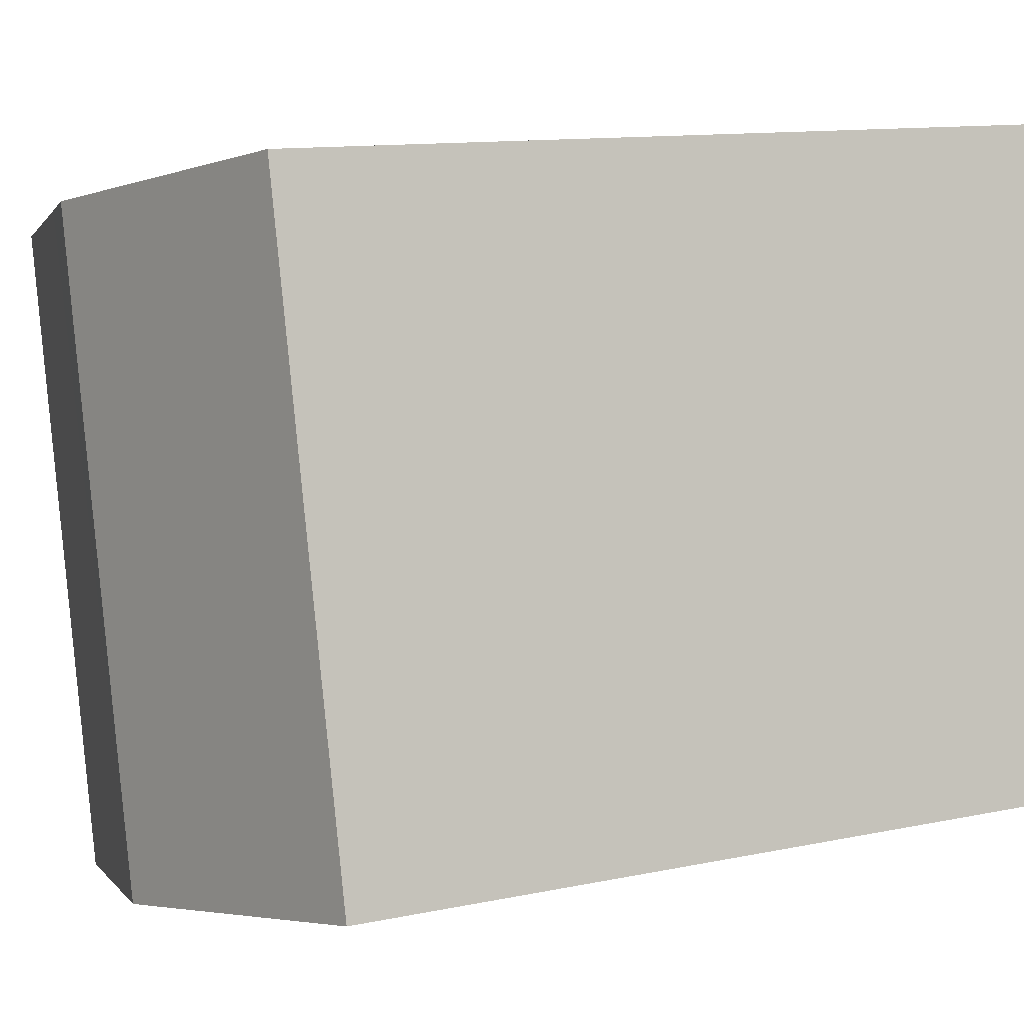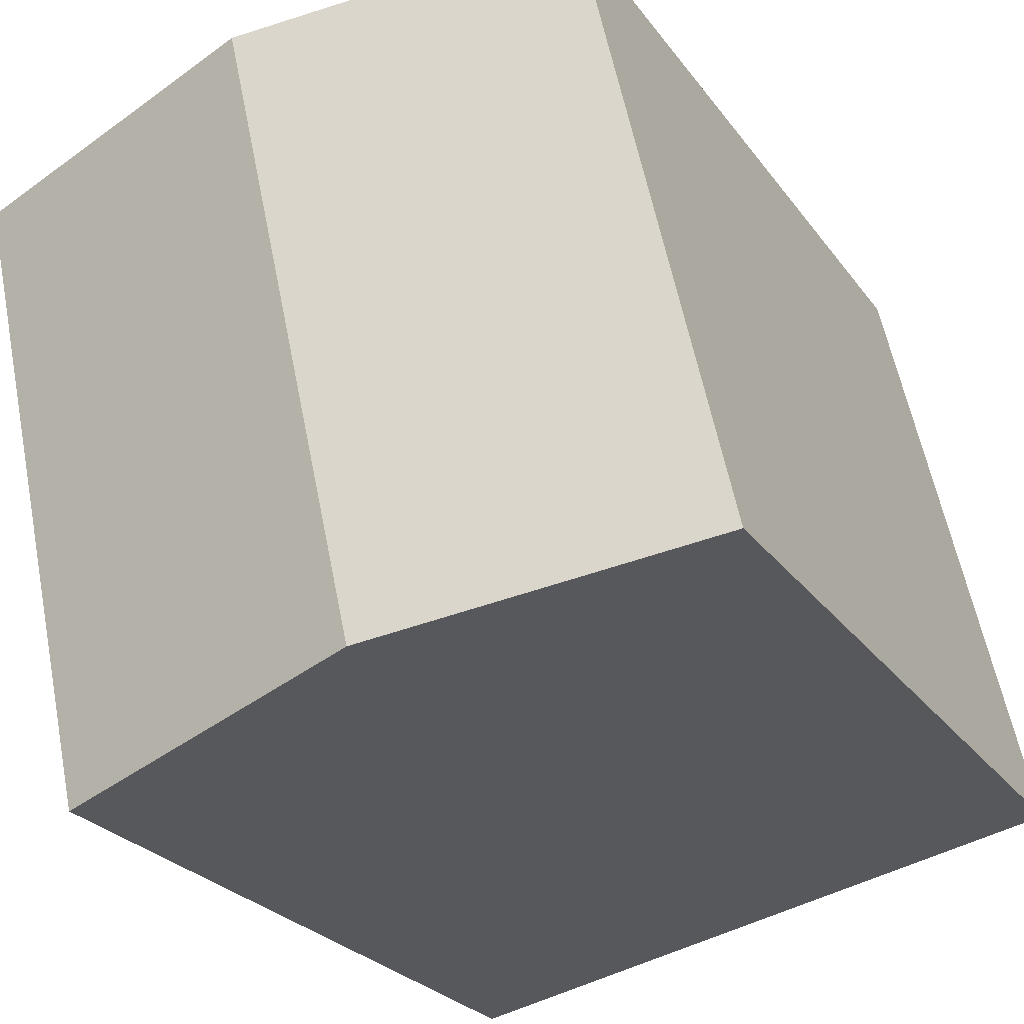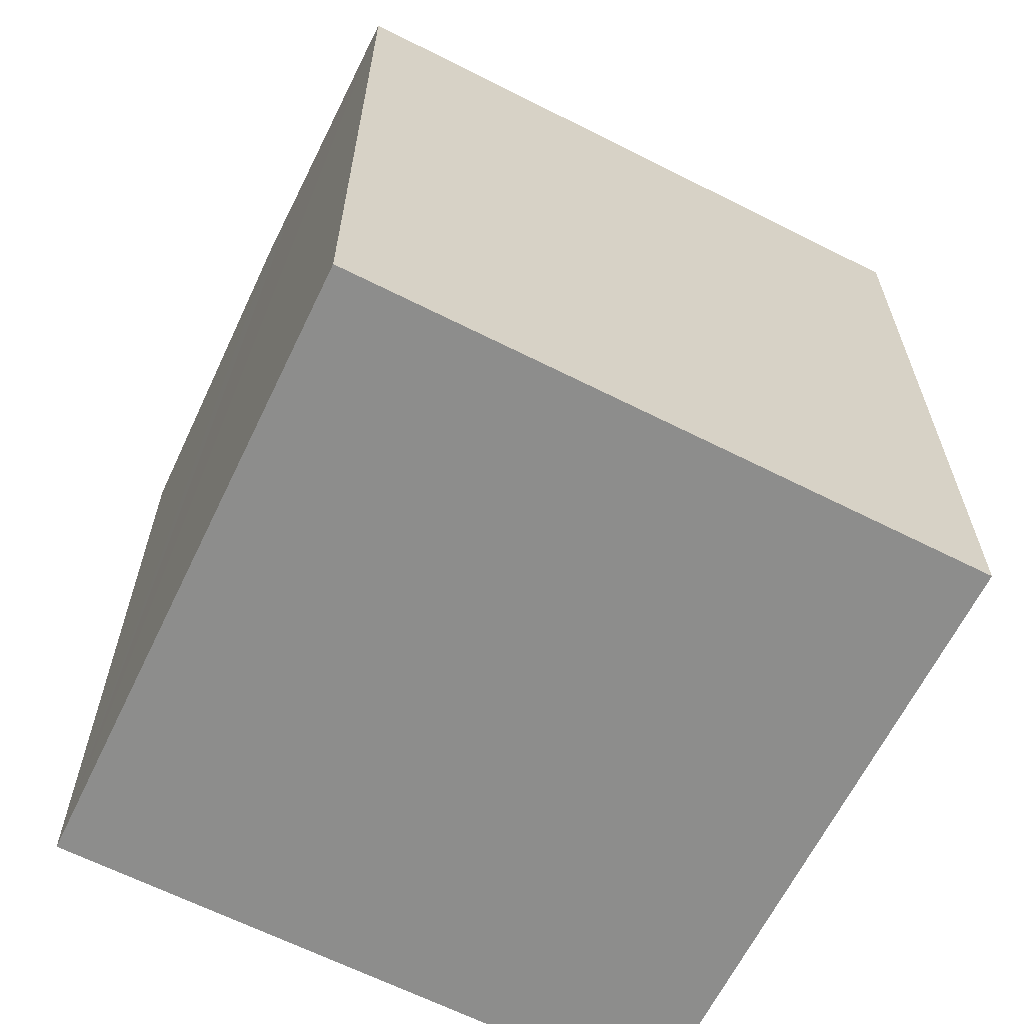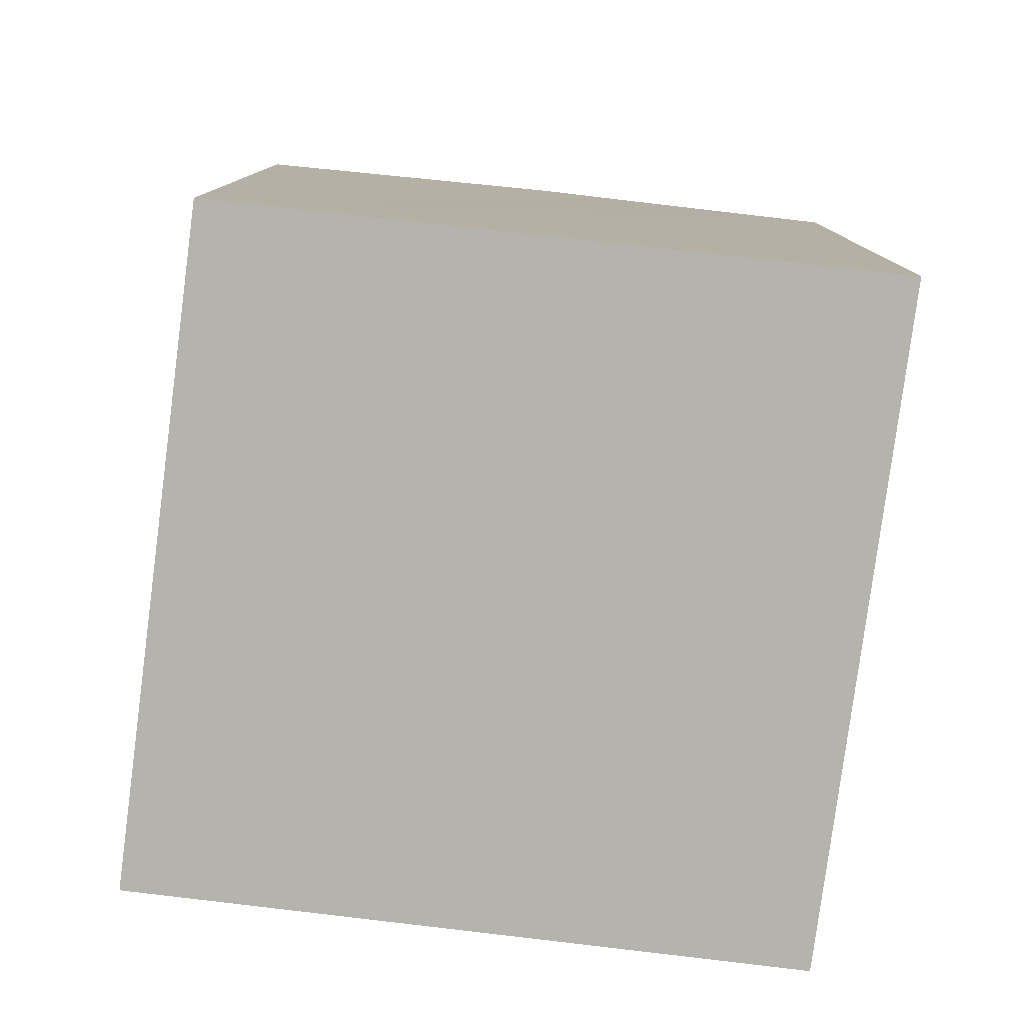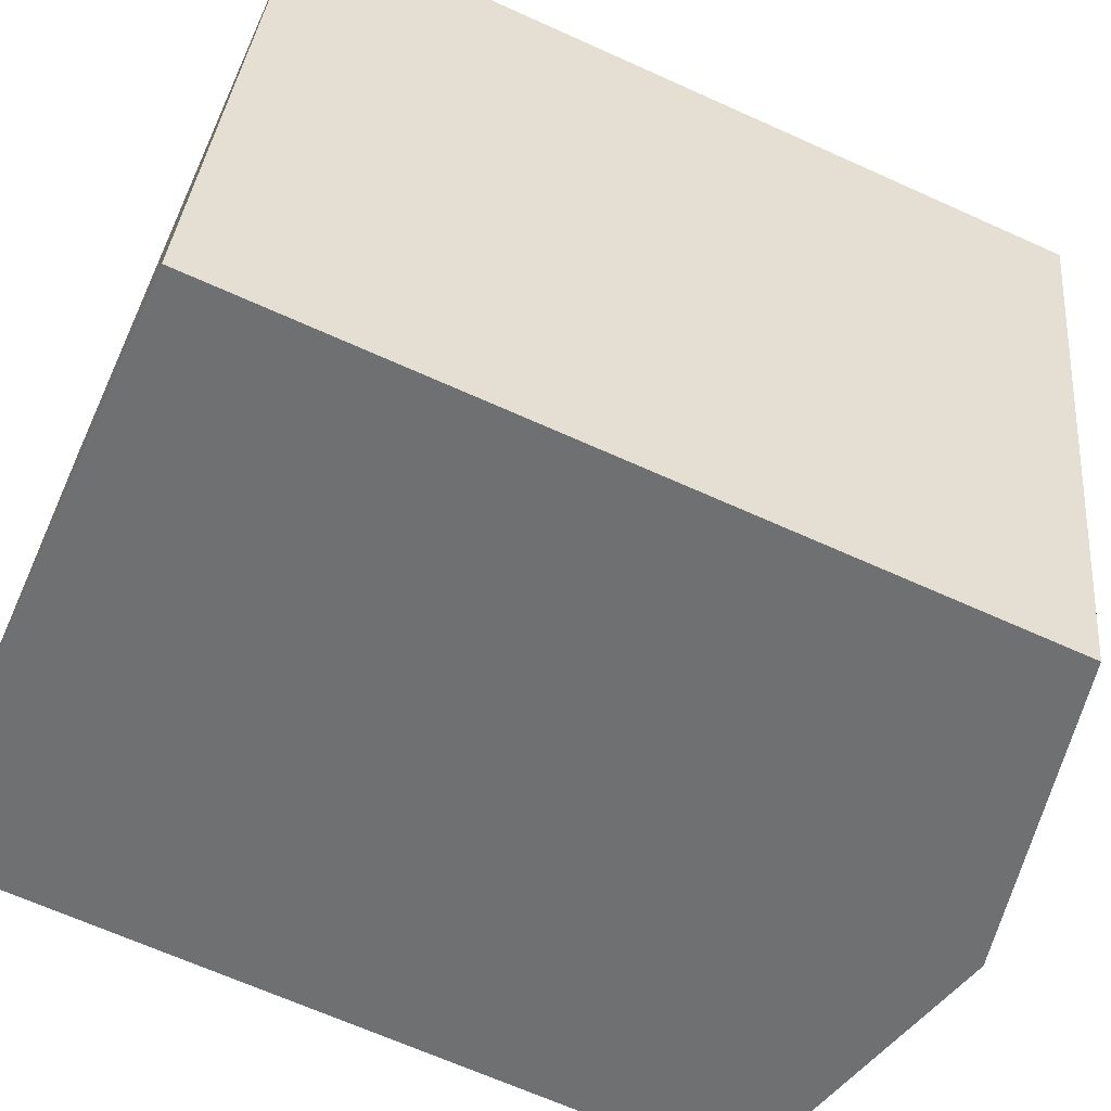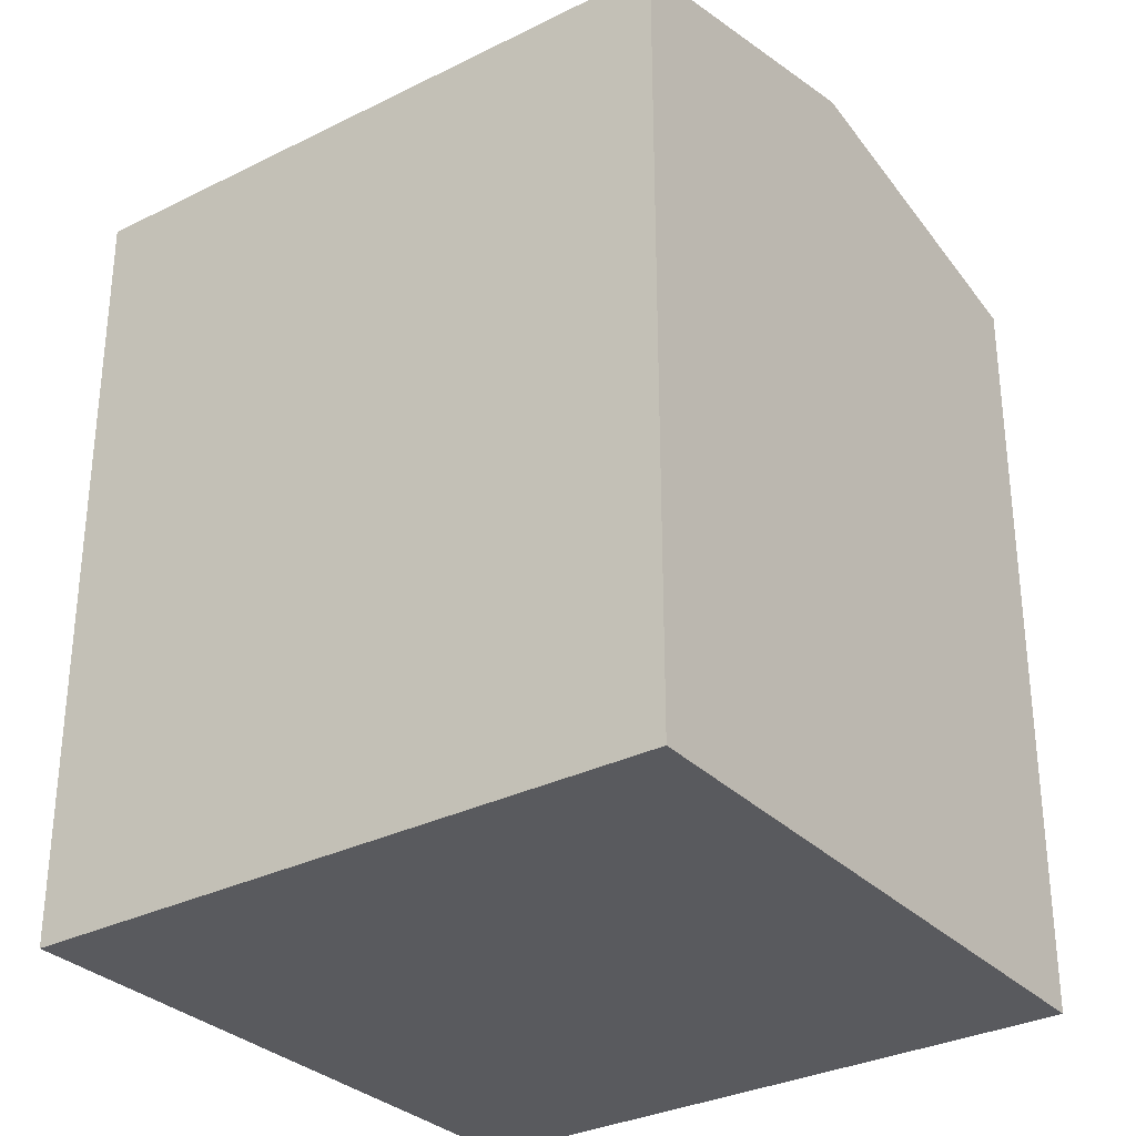
<metadata>
{"format":"obj","ext":"obj","renderer":"f3d","projection":"perspective","resolution":1024,"background":"white","views":[{"elev":11.3,"azim":-117.8,"up":"+Z"},{"elev":-25.1,"azim":-152.9,"up":"+Z"},{"elev":-64.4,"azim":75.6,"up":"+Y"},{"elev":-79.9,"azim":5.1,"up":"+Y"},{"elev":-66.5,"azim":65.6,"up":"+Z"},{"elev":-31.5,"azim":137.9,"up":"+Y"}]}
</metadata>
<code>
v  1.863 5.076 -0.399
v  4.567 4.649 2.957
v  3.728 4.649 -0.799
v  3.141 4.974 3.237
v  2.696 5.076 3.326
v  0.823 4.648 3.7
v  0 4.649 2.847e-16
v  0 0 0
v  0.823 -2.266e-16 3.7
v  4.567 -1.811e-16 2.957
v  2.696 -2.037e-16 3.326
v  3.141 -1.982e-16 3.237
v  3.728 4.892e-17 -0.799
v  1.863 2.443e-17 -0.399
g defaultobject
f 1 2 3
f 2 1 4
f 4 1 5
f 6 1 7
f 1 6 5
f 8 6 7
f 6 8 9
f 9 5 6
f 5 9 4
f 4 9 2
f 2 9 10
f 10 9 11
f 10 11 12
f 10 3 2
f 3 10 13
f 1 8 7
f 8 1 3
f 8 3 14
f 14 3 13
f 12 13 10
f 13 12 14
f 14 12 11
f 14 11 9
f 14 9 8

</code>
